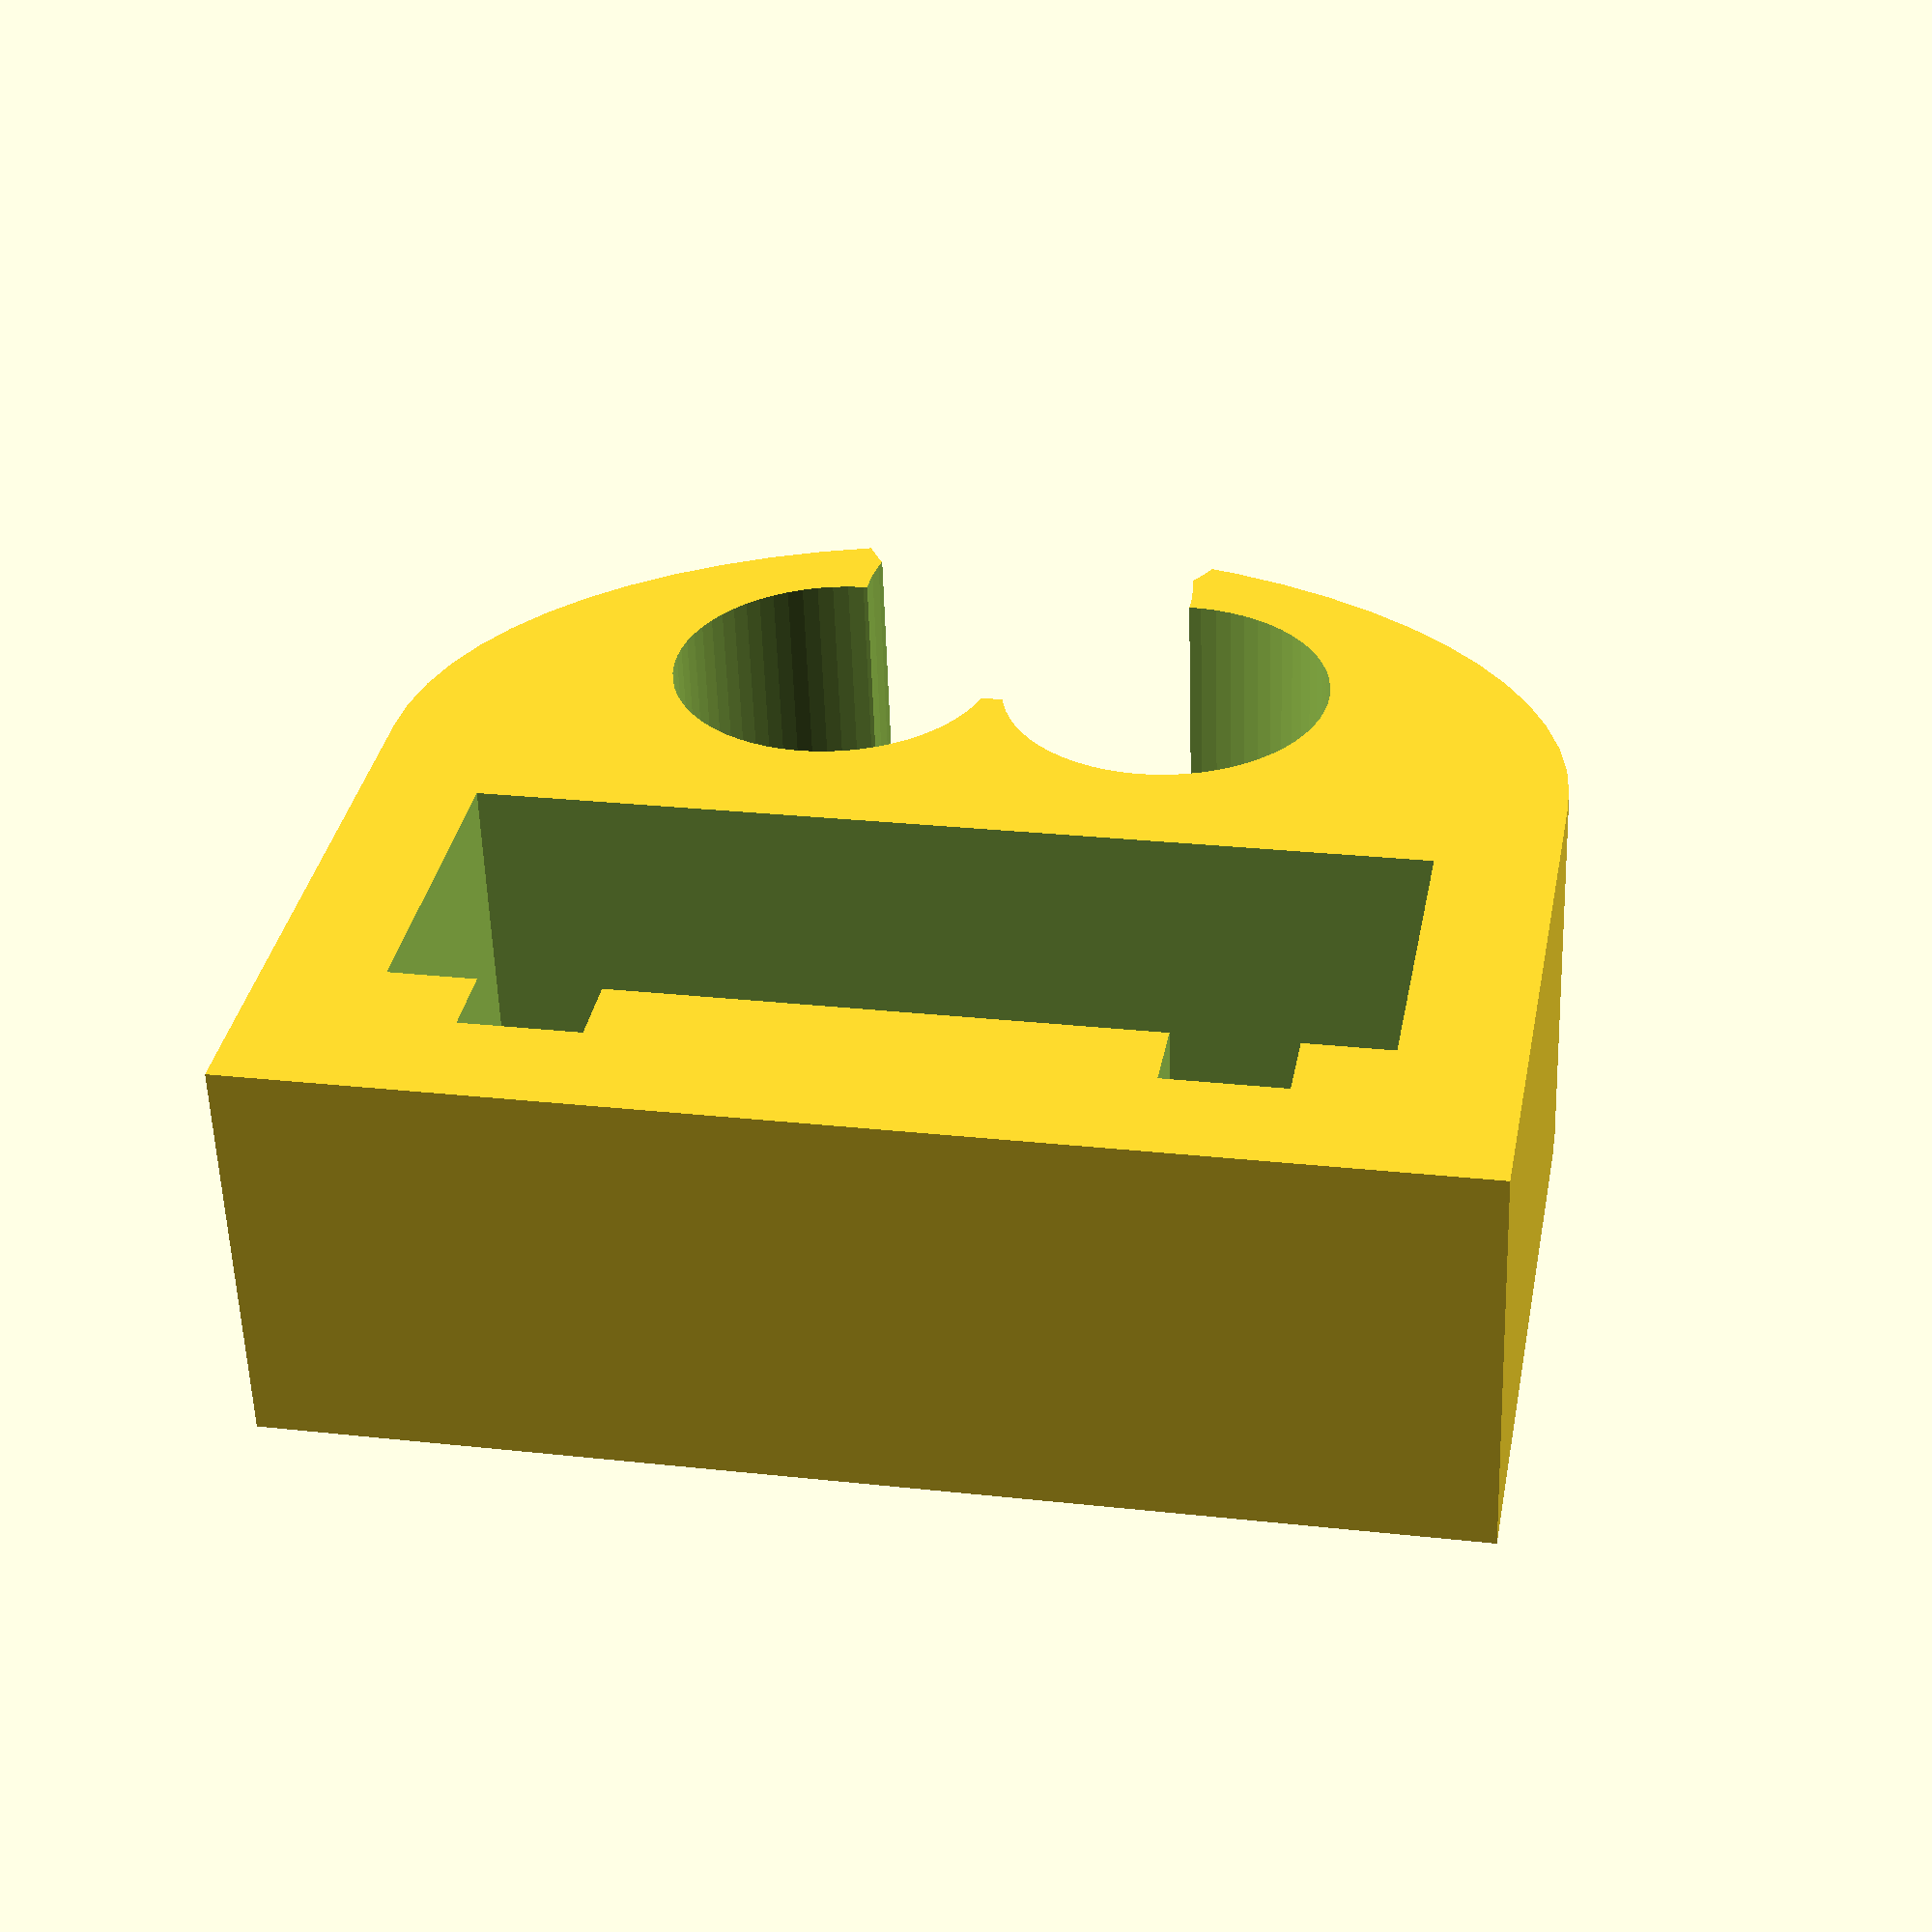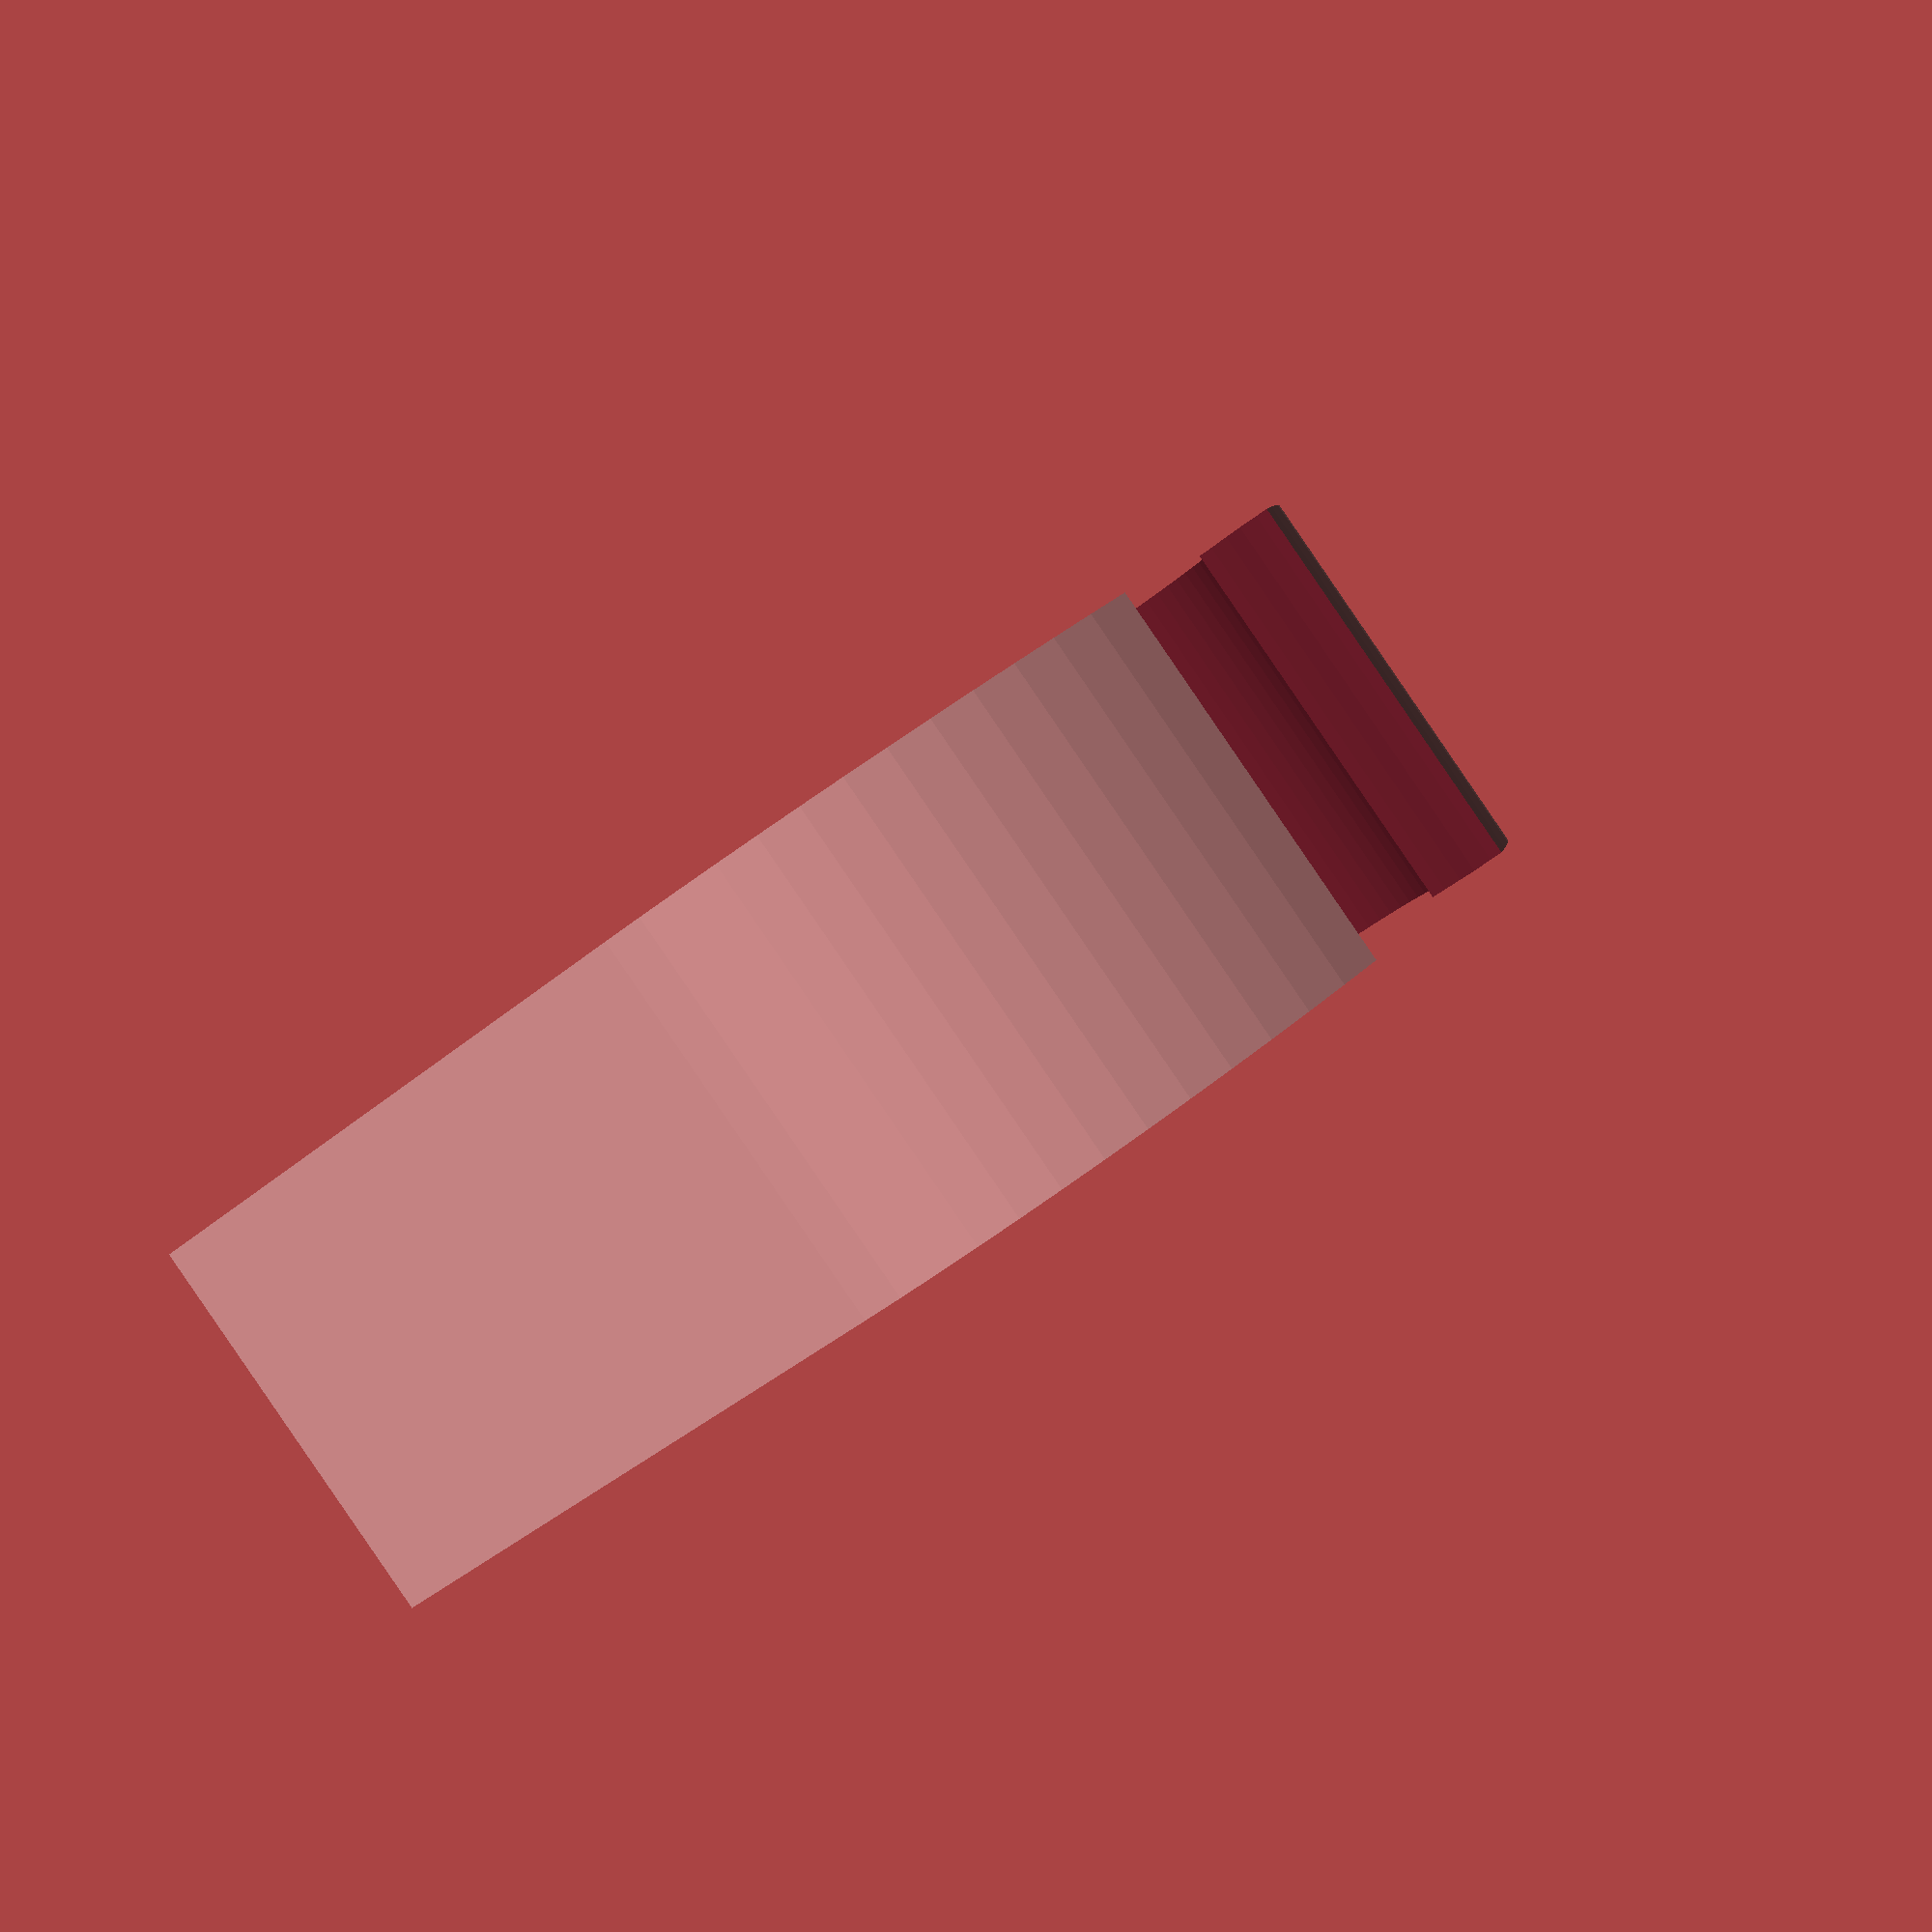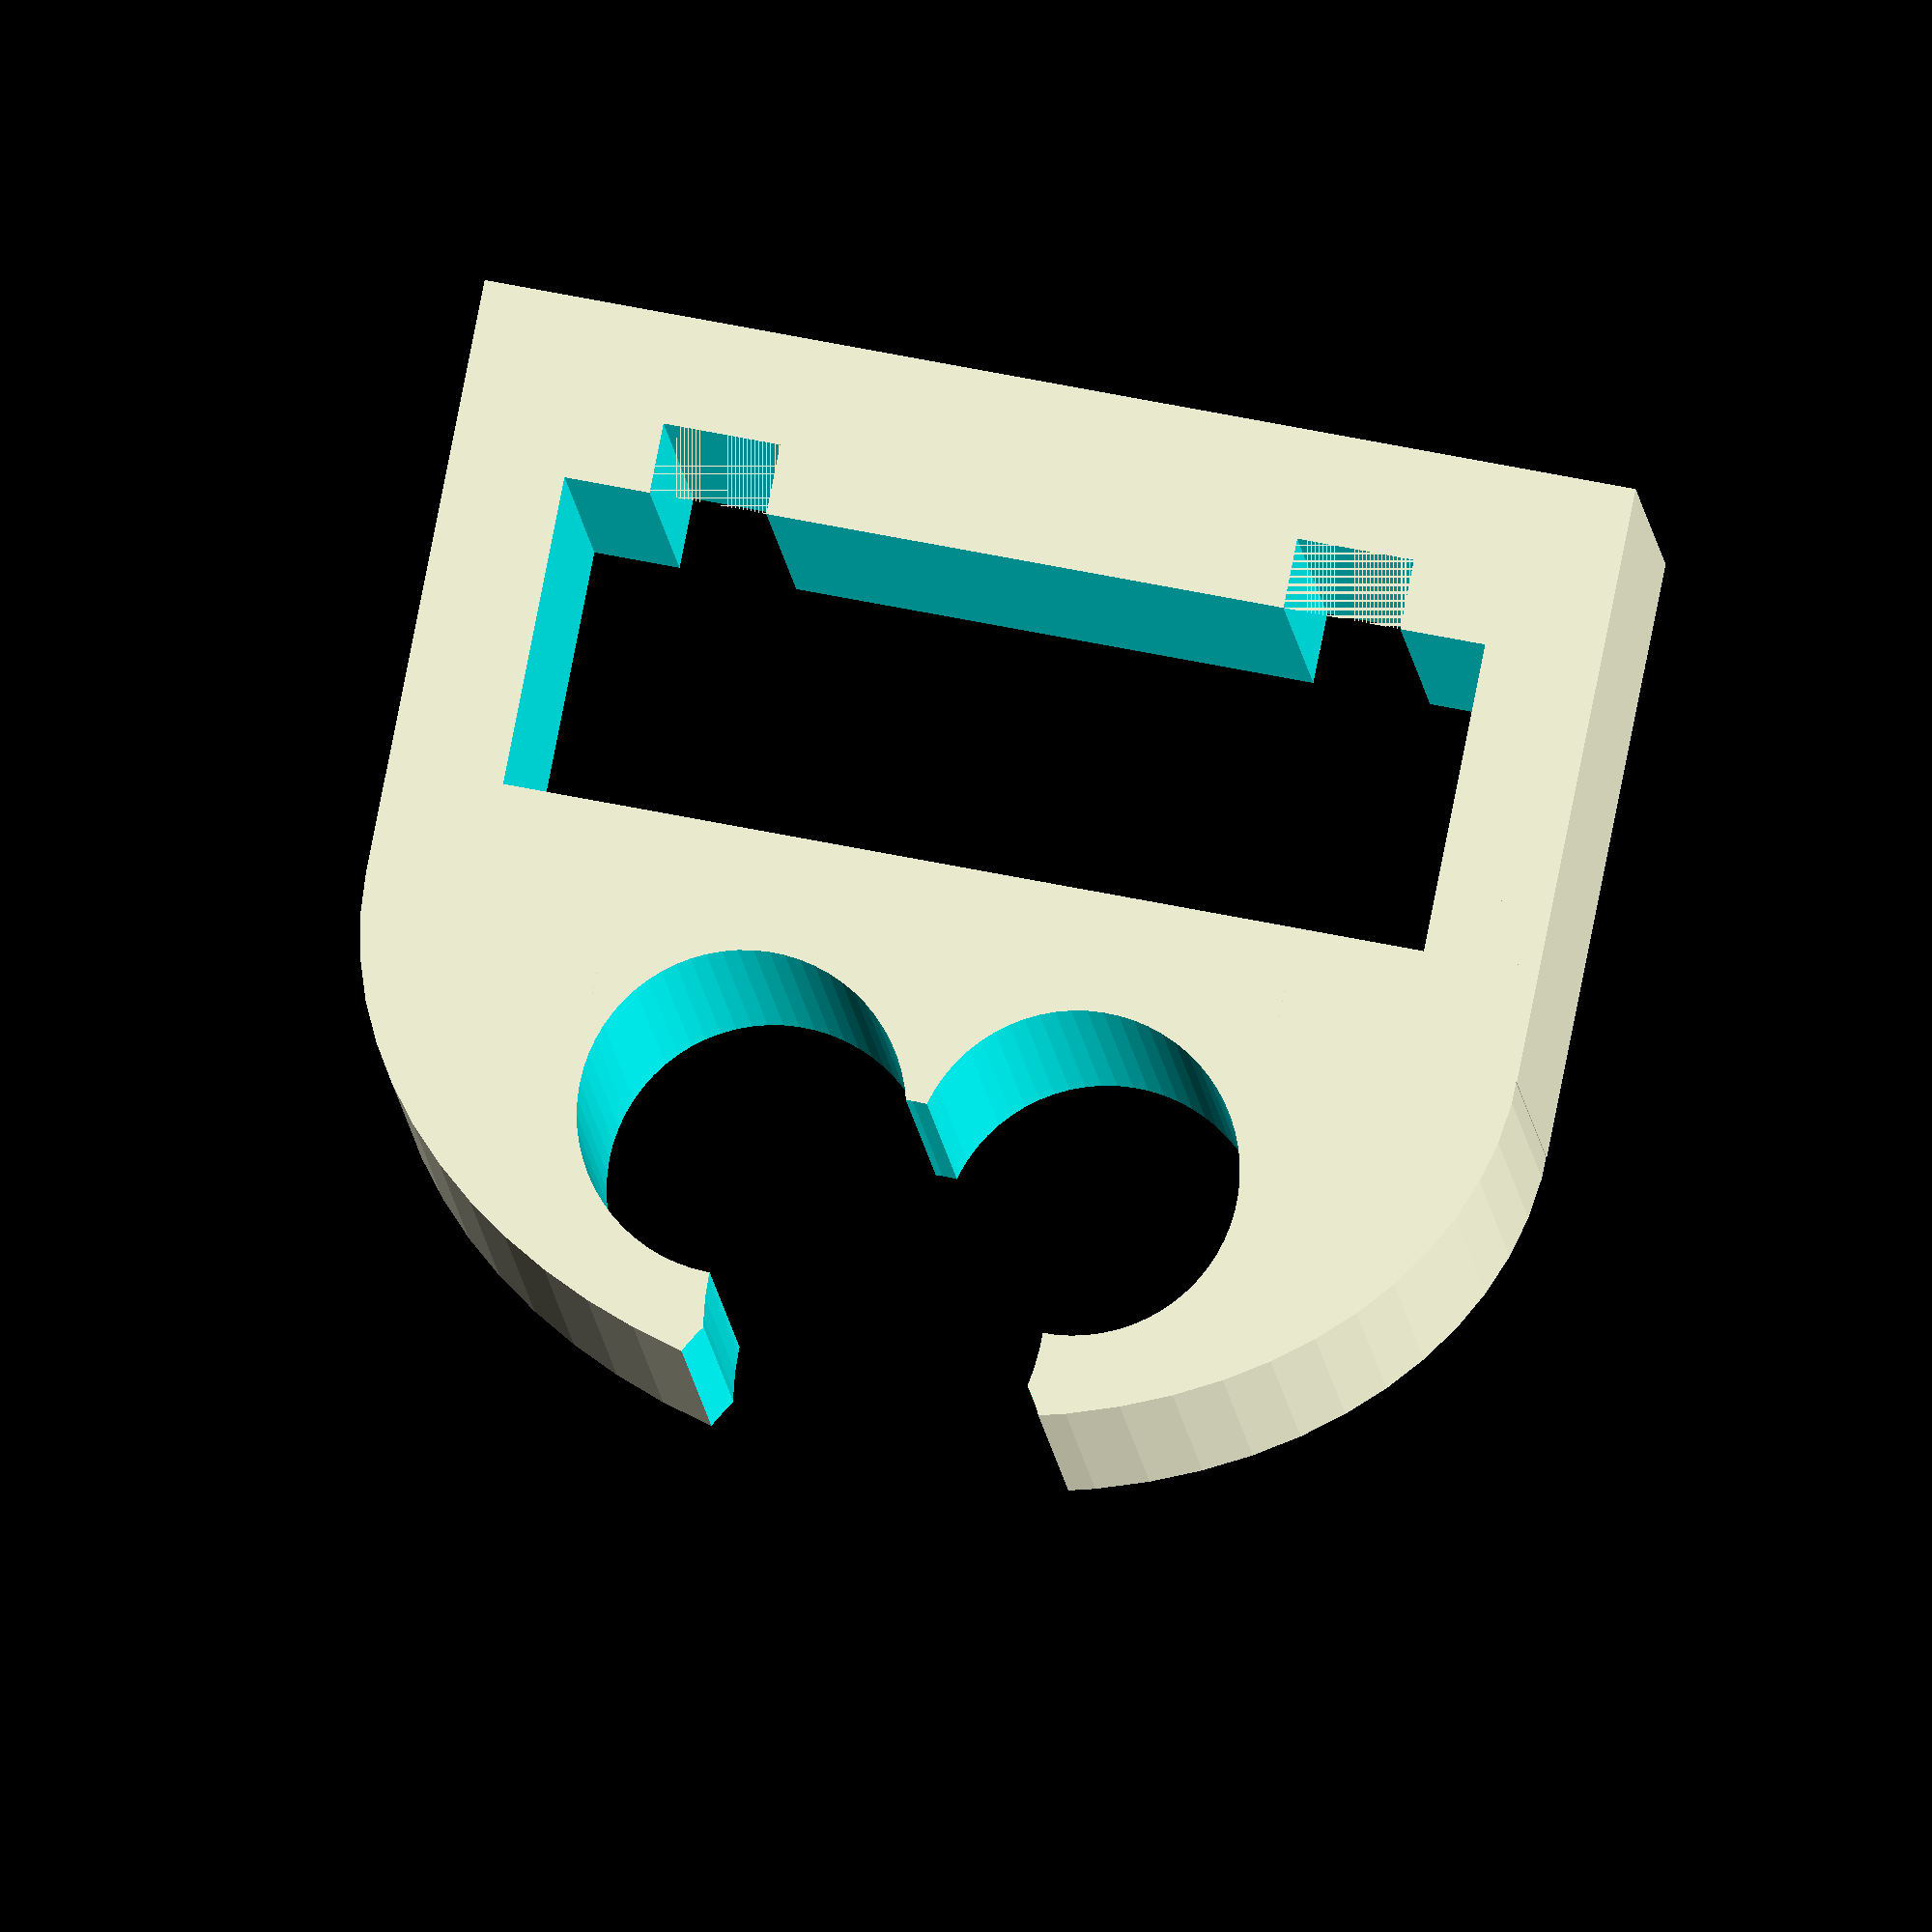
<openscad>
cell_count = 4; // 3=3S, 4=4S, etc.

$fn=65;

show = "all"; // "all", "body", "jst", "holes", "cutout"

difference() {

    // body
    if (show=="body" || show=="all") {
        translate([0,0,0]) {
            translate([0,-0.5,4.5])
                cube([17.25,9,6], true);
            
            difference() {
                translate([0,4,4.5])
                    scale([1,0.75,1]) cylinder(h=6, d=17.25, center=true);
                translate([0,-17.25/2,4.5])
                    cube([17.25,17.25,6], true);
            }
            
        }
    }

    // JST-XH 5 (4S)
    if (show=="jst" || show=="all") {
        union() {
            translate([0,0,4.25])
                cube([13.8,4.65,8], true);

            translate([0,0.5,0.5])
                cube([15,5,1],true);

            translate([0,-2.5,0.5])    
                cube([10,1,1], true);

            translate([4.75,-2.75,2.5])    
                cube([1.75,1.25,10], true);
                
            translate([-4.75,-2.75,2.5])    
                cube([1.75,1.25,10], true);

        }
    }

    // Wire holes
    if (show=="holes" || show=="all") {
        translate([2.5,6.5,5]) 
            cylinder(d=4.85, h=8, center=true);

        translate([-2.5,6.5,5]) 
            cylinder(d=4.85, h=8, center=true);
    }

    if (show=="cutout" || show=="all") {
        // Cutout
        translate([0,11.5,4.5]) {
            difference() {
                cylinder(d=20,h=8, center=true);
                
                translate([5,-5.5,0])
                    cylinder(d=10,h=8,center=true);
                translate([-5,-5.5,0])
                    cylinder(d=10,h=8,center=true);
                
                translate([0,-5,0])
                    cube([10,10,10], true);


            }
            
            translate([0,-2.5,0])
            scale([1,1.25,1])
            cylinder(d=5,h=8,center=true);
            
            translate([0,0,0])
                cylinder(d=6,h=8,center=true);
            
            /*
            difference() {
                translate([0,-12,0])
                    rotate([0,0,45])
                        cube([12,12,8], true);
                
                translate([0,-2,0])
                    cube([10,5,8], true);
                
                translate([0,-16,0])
                    cube([20,20,8], true);
            }
            */

        }
    }

}



</openscad>
<views>
elev=236.1 azim=169.5 roll=358.1 proj=p view=solid
elev=89.3 azim=119.9 roll=34.4 proj=p view=wireframe
elev=10.6 azim=191.2 roll=4.2 proj=o view=wireframe
</views>
